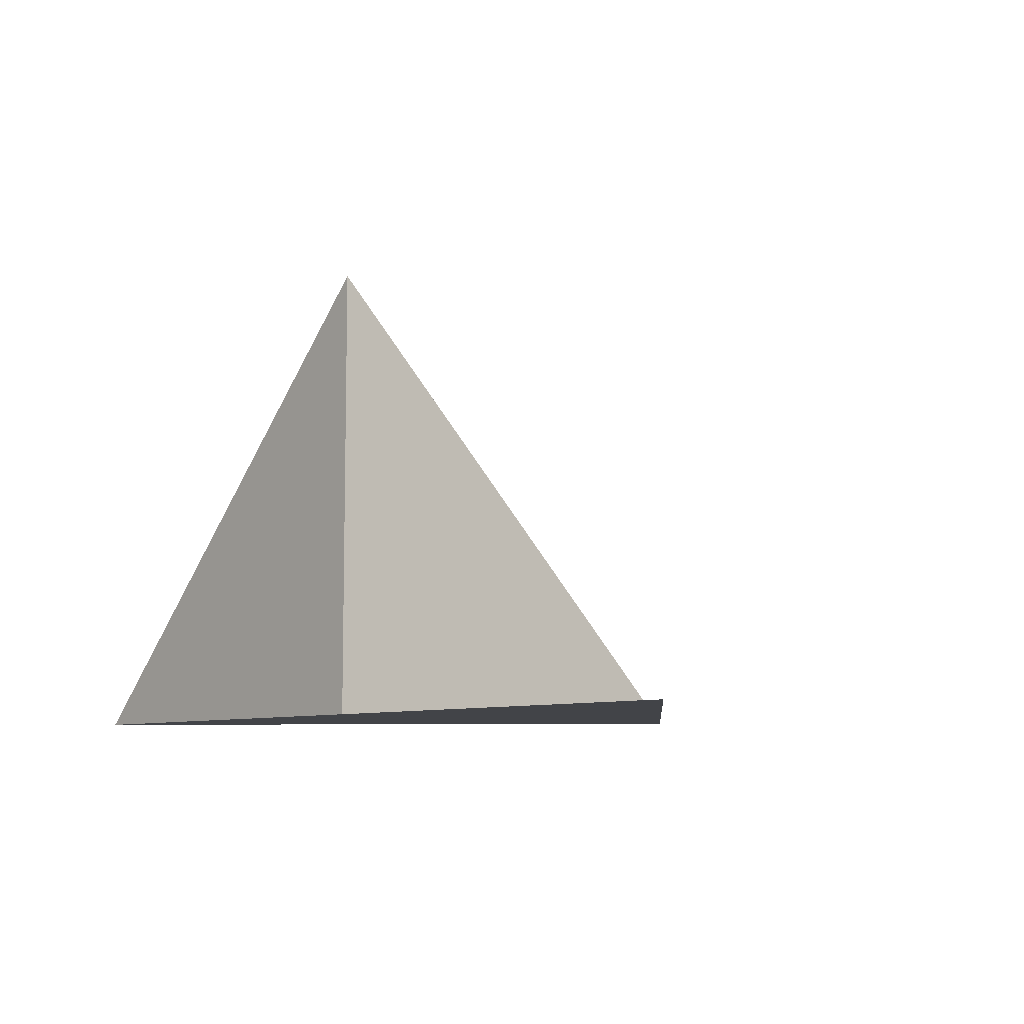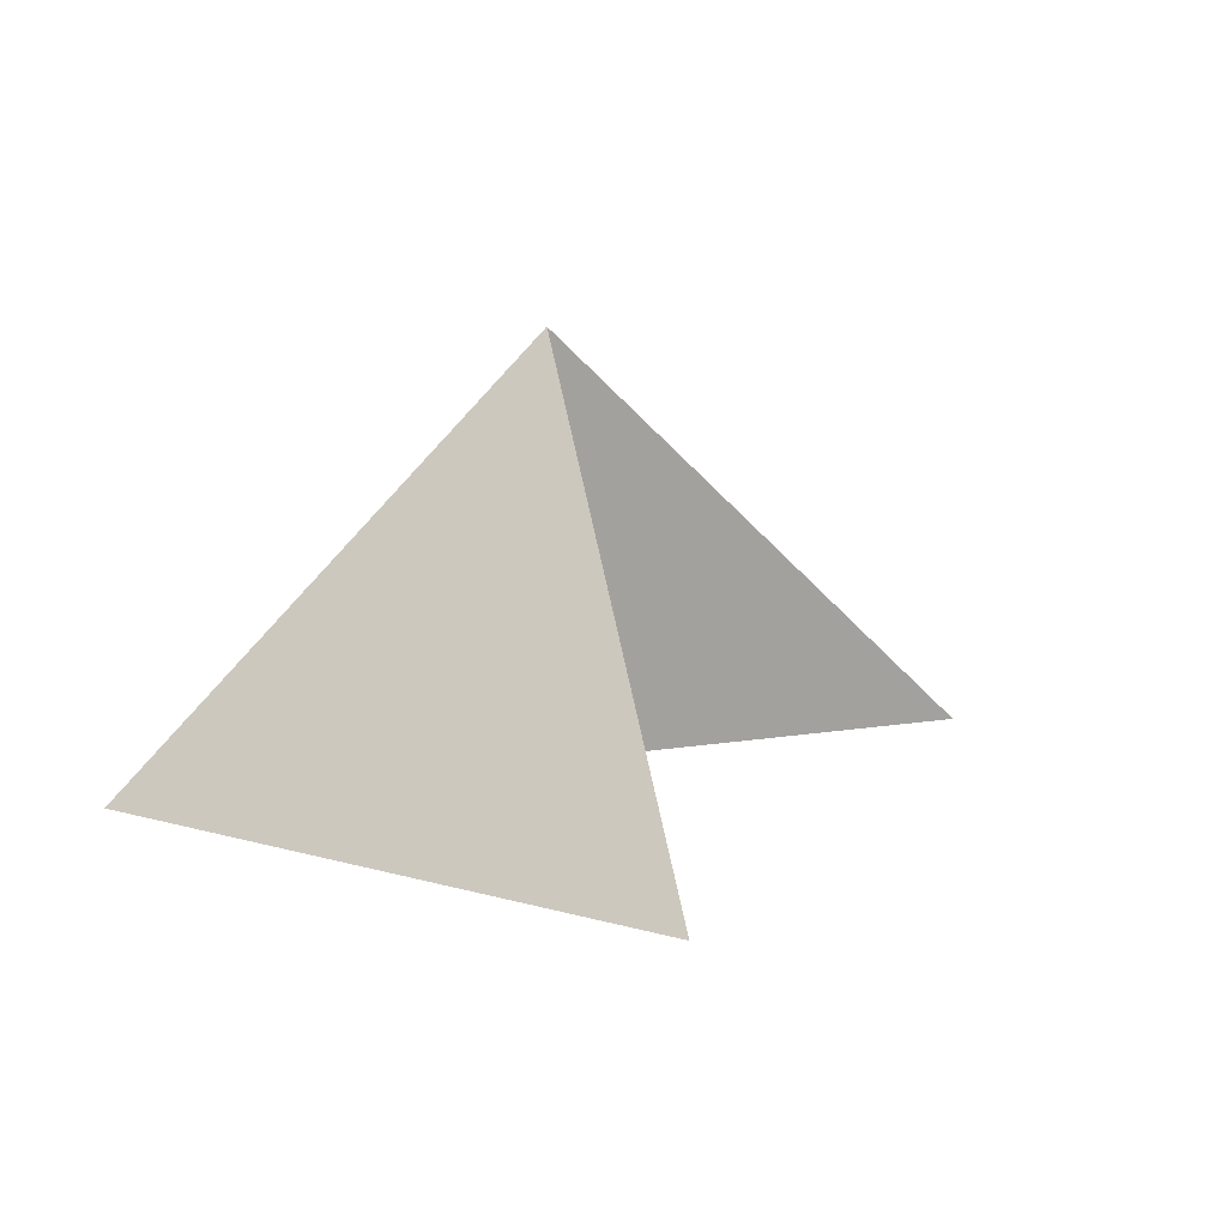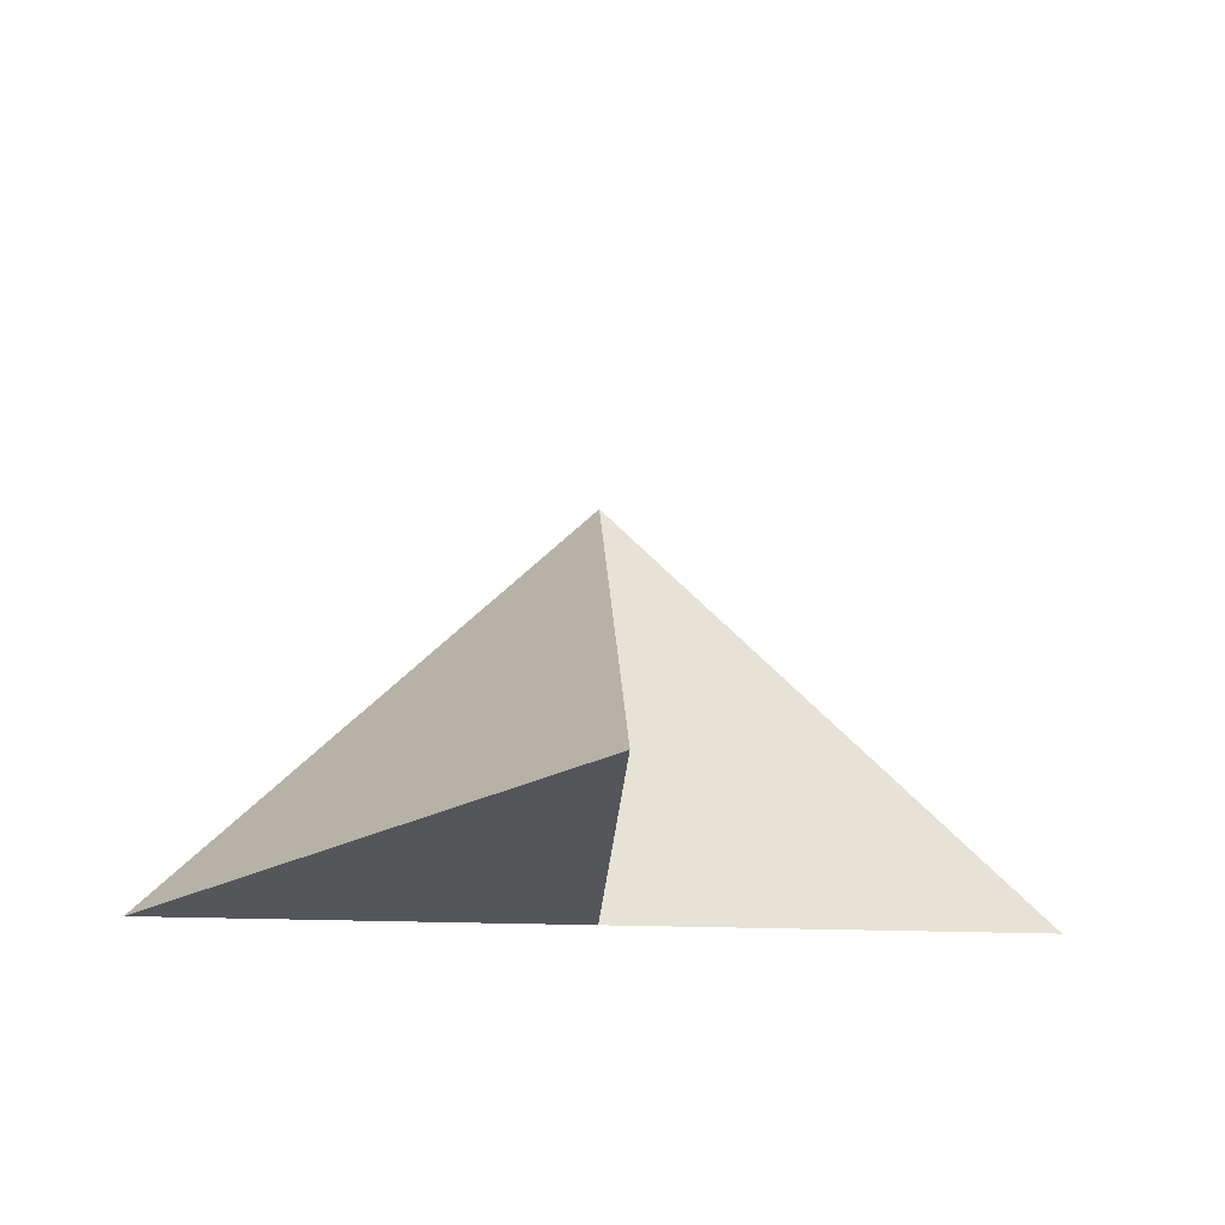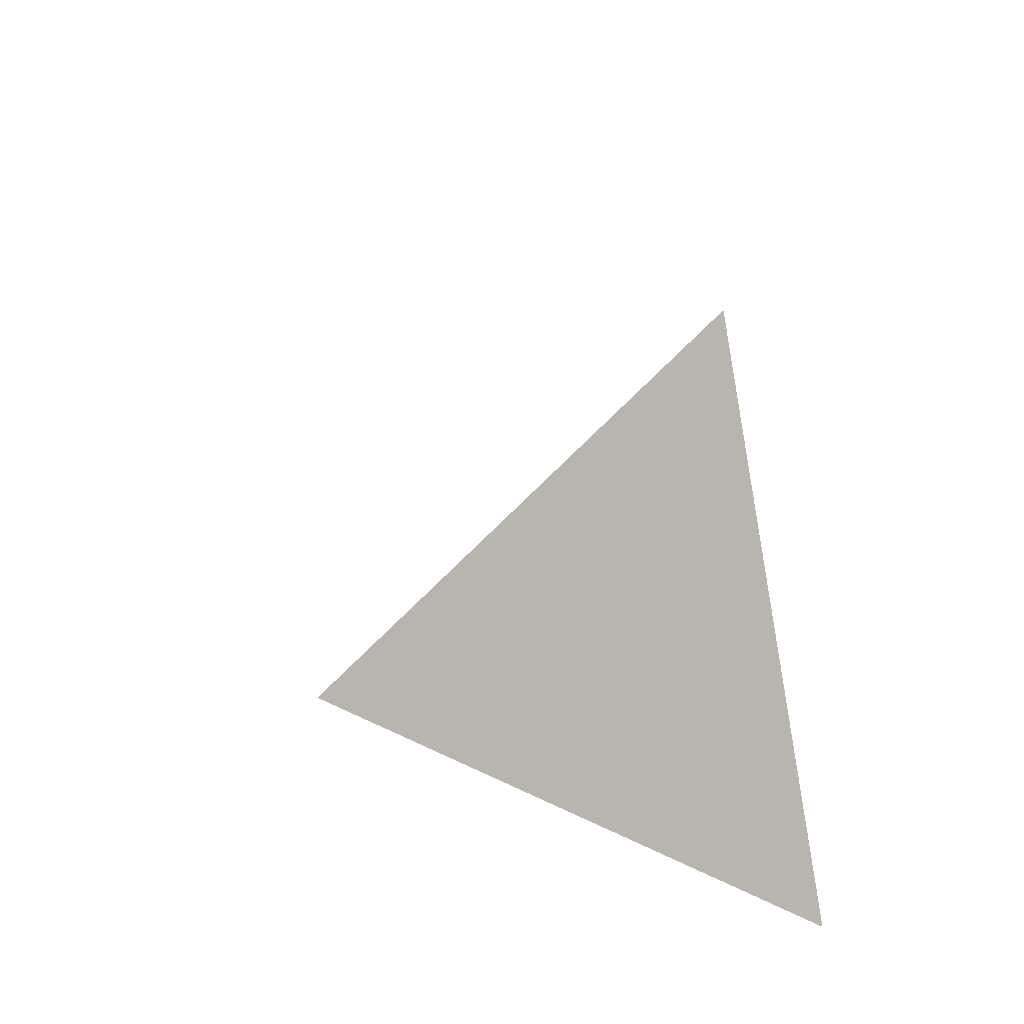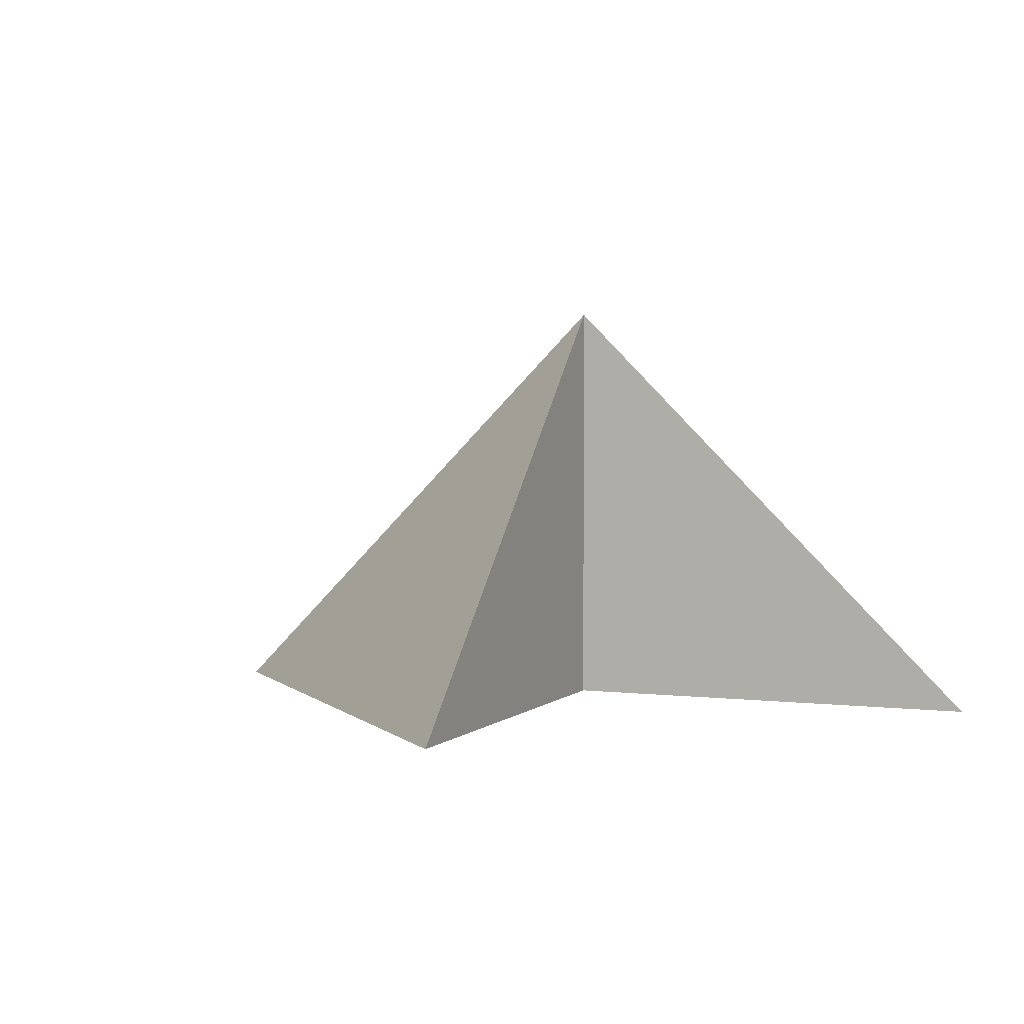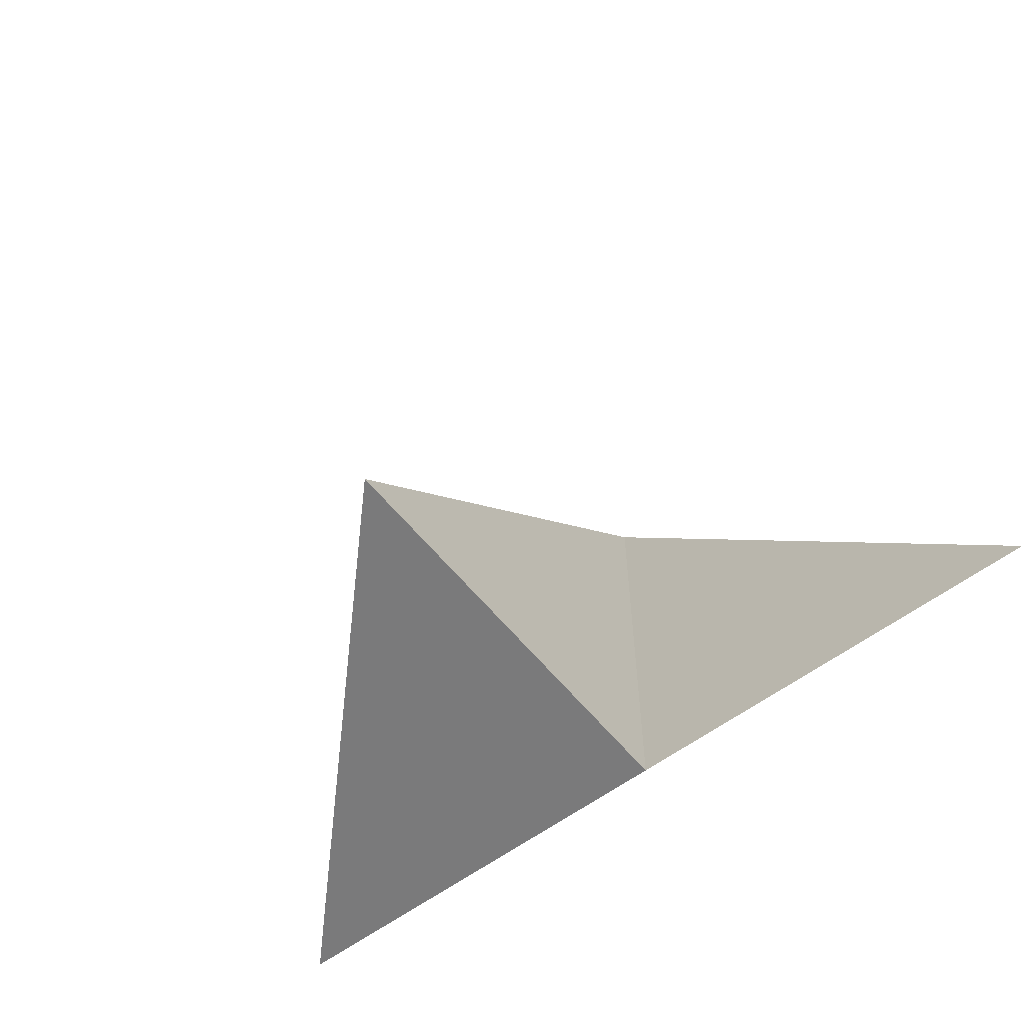
<metadata>
{"format":"obj","ext":"obj","renderer":"f3d","projection":"perspective","resolution":1024,"background":"white","views":[{"elev":-8.0,"azim":-131.0,"up":"+Y"},{"elev":17.1,"azim":163.3,"up":"+Z"},{"elev":-25.3,"azim":176.5,"up":"+Z"},{"elev":33.4,"azim":79.2,"up":"+Y"},{"elev":2.8,"azim":-157.6,"up":"+Z"},{"elev":-58.1,"azim":-141.8,"up":"+Z"}]}
</metadata>
<code>
v 0 0 0
v 1 0 0
v 0 1 0
v 1 0 0
v 0 0 1
v 0 1 0
v 0 0 0
v 0 1 0
v 0 0 1
v 0 0 0
v 0 0 1
v 1 0 0
v 0 0 0
v 0 0 1
v -1 0 0
f 1 2 3
f 4 5 6
f 7 8 9
f 10 11 12
f 13 14 15

</code>
